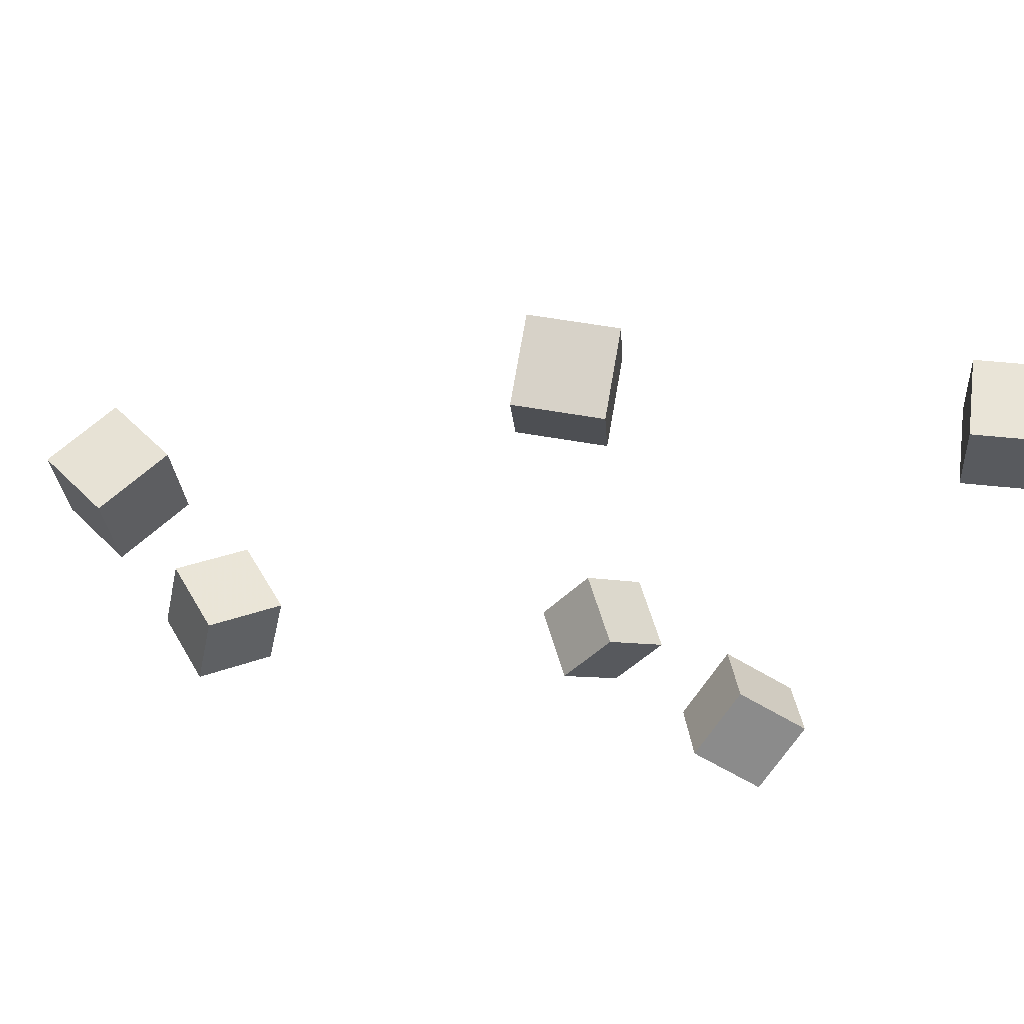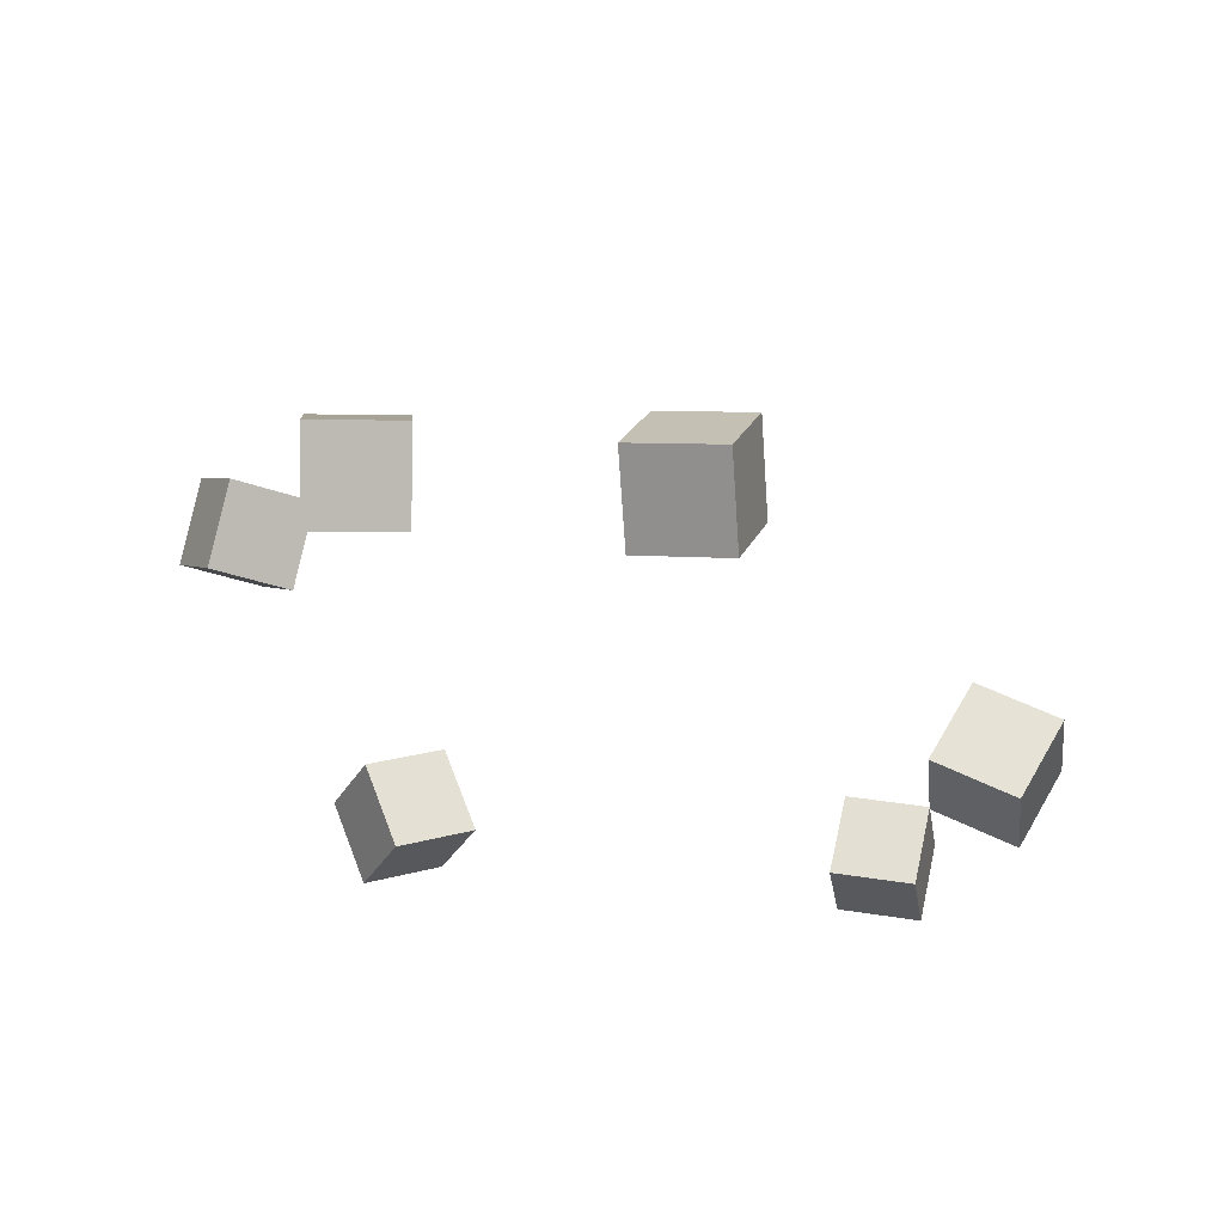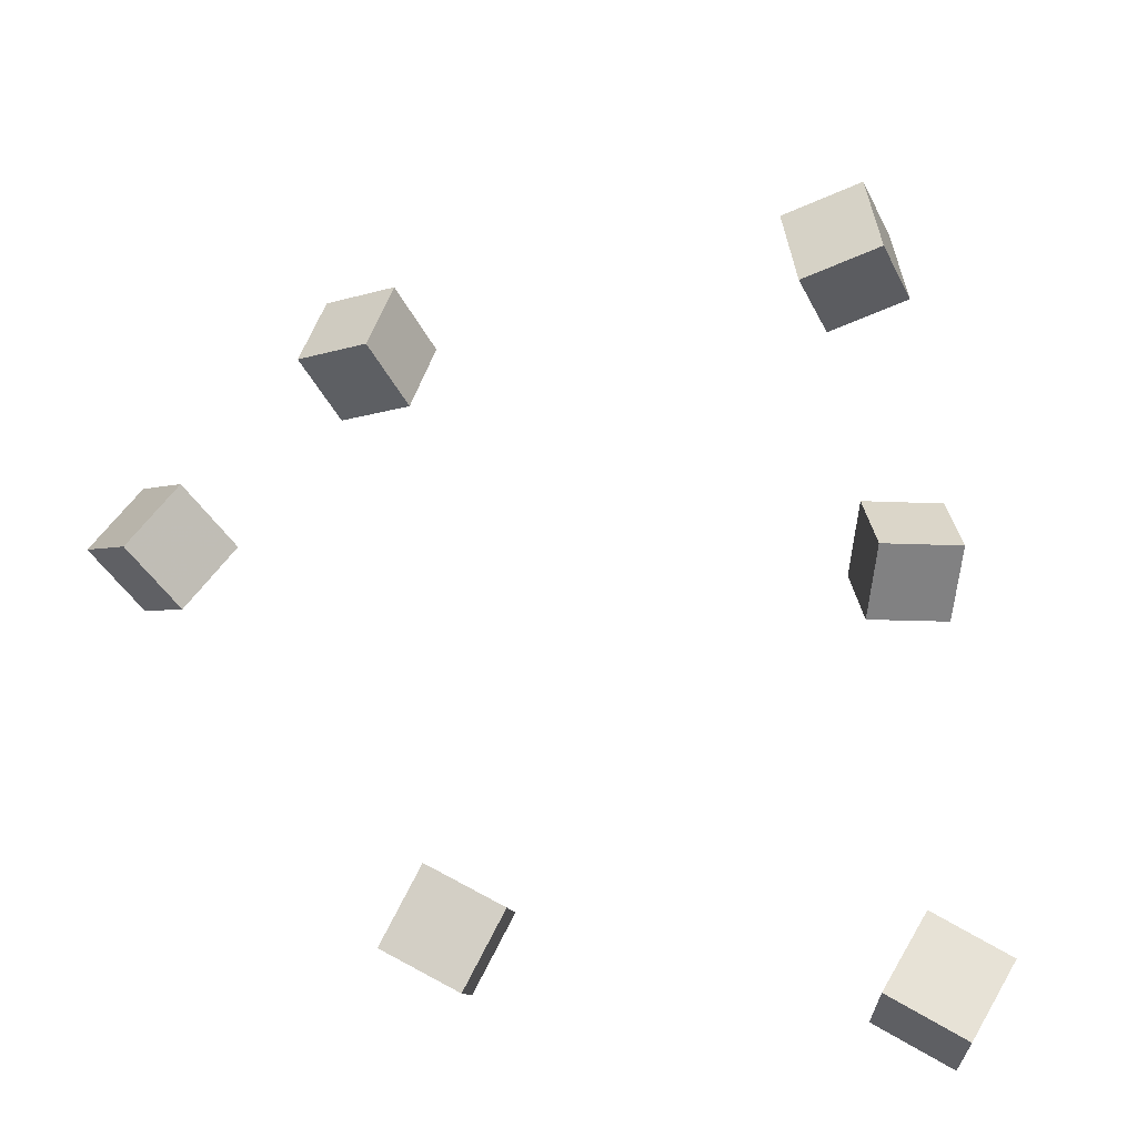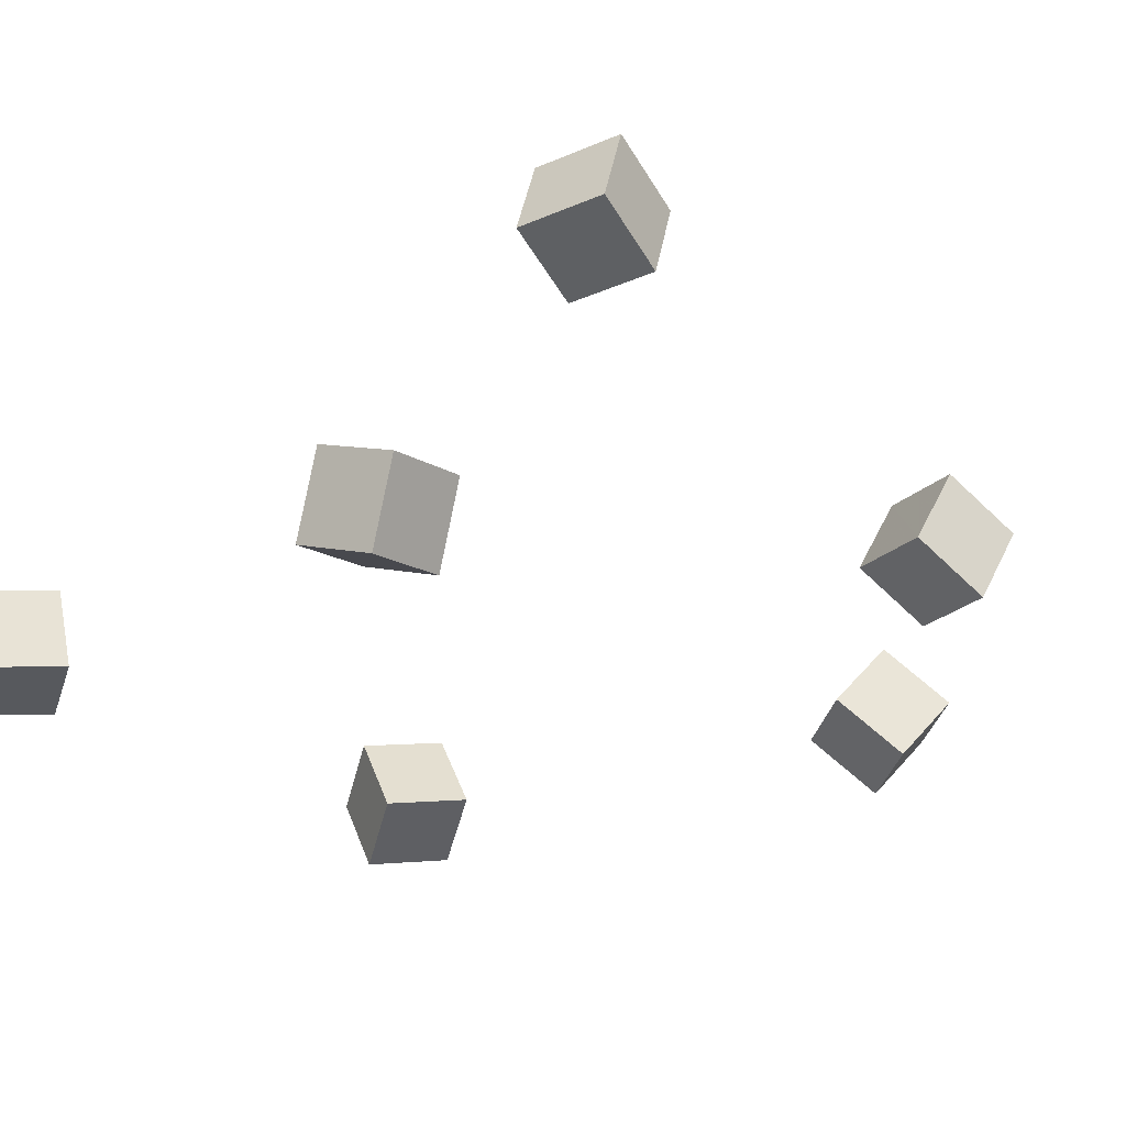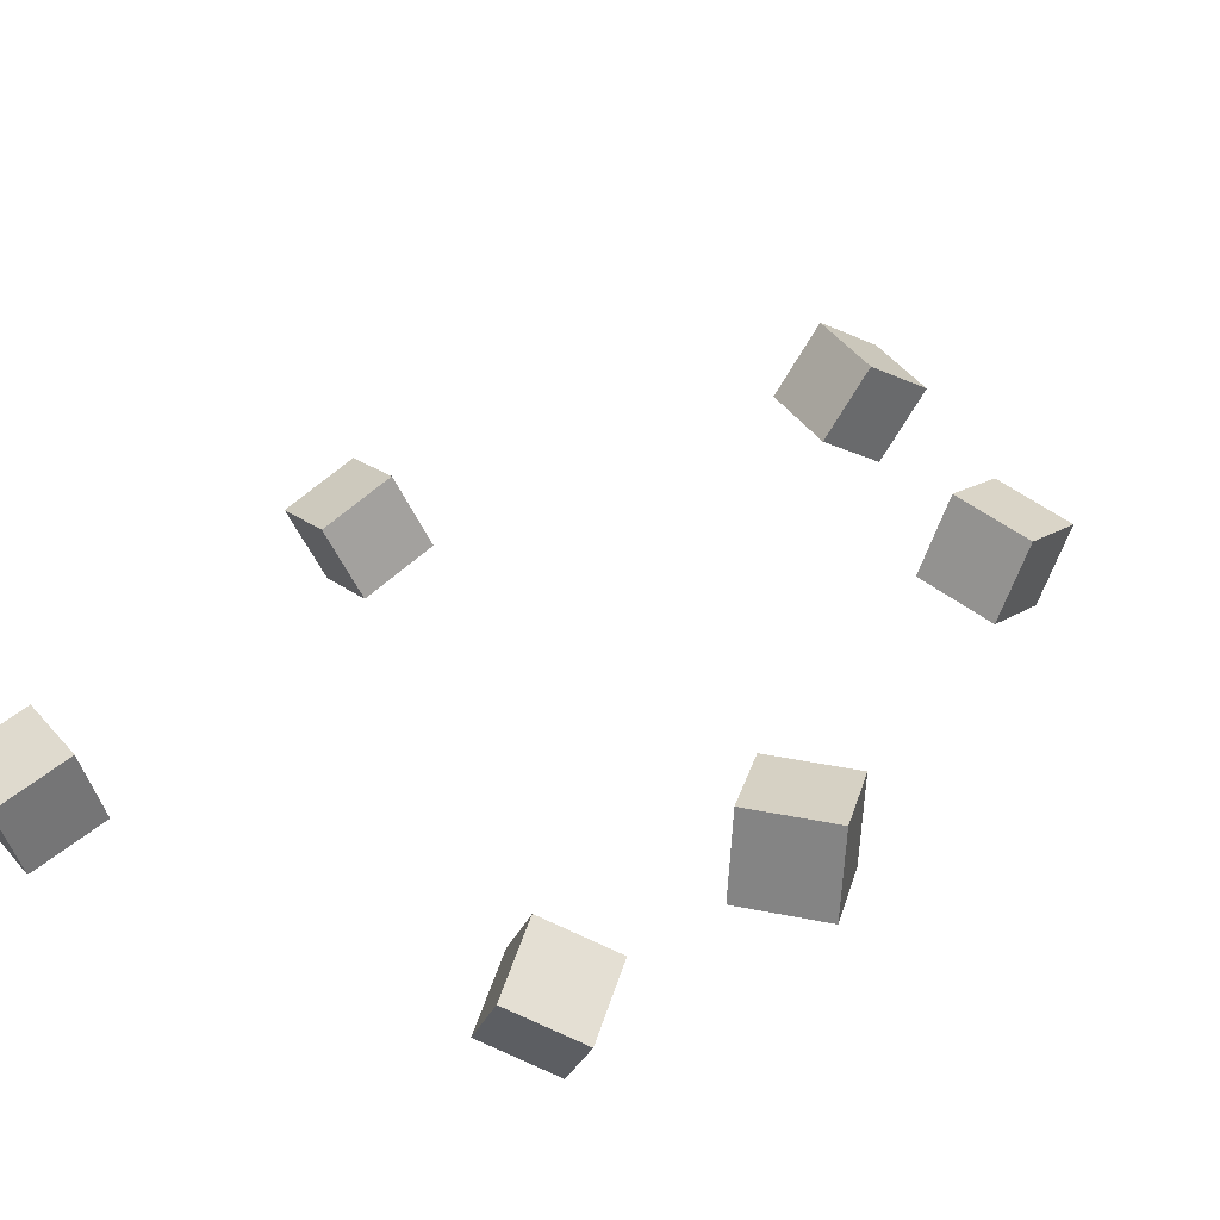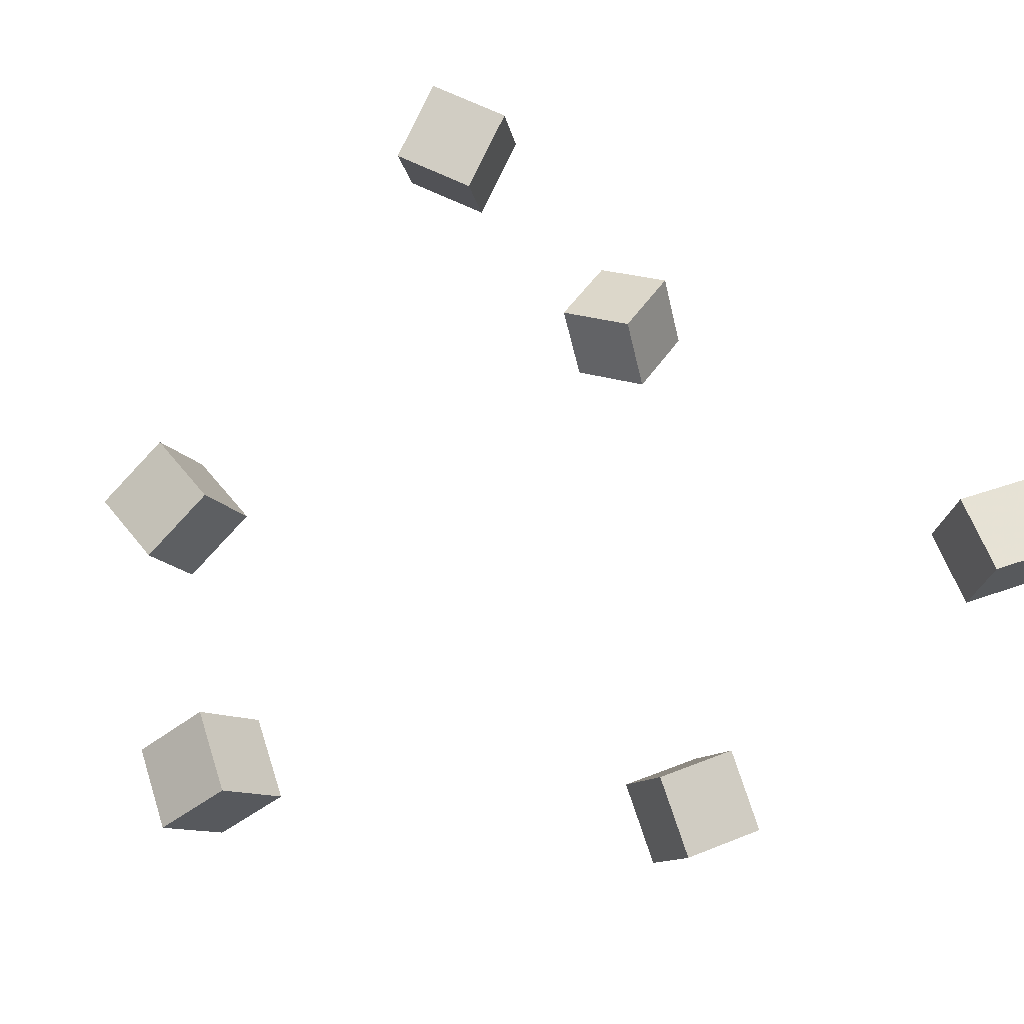
<metadata>
{"format":"obj","ext":"obj","renderer":"f3d","projection":"perspective","resolution":1024,"background":"white","views":[{"elev":-42.9,"azim":77.3,"up":"+Y"},{"elev":-22.9,"azim":-4.8,"up":"+Y"},{"elev":49.7,"azim":105.5,"up":"+Y"},{"elev":-24.5,"azim":-123.3,"up":"+Y"},{"elev":49.7,"azim":-141.3,"up":"+Y"},{"elev":55.8,"azim":51.8,"up":"+Y"}]}
</metadata>
<code>
v -0.2149 0.1241 -0.1231
v -0.1974 0.105 -0.08252
v -0.205 0.1681 -0.1067
v -0.1875 0.149 -0.06608
v -0.1712 0.1217 -0.1431
v -0.1537 0.1026 -0.1025
v -0.1613 0.1658 -0.1267
v -0.1438 0.1467 -0.08611
f 1.0 7.0 5.0
f 1.0 3.0 7.0
f 1.0 4.0 3.0
f 1.0 2.0 4.0
f 3.0 8.0 7.0
f 3.0 4.0 8.0
f 5.0 7.0 8.0
f 5.0 8.0 6.0
f 1.0 5.0 6.0
f 1.0 6.0 2.0
f 2.0 6.0 8.0
f 2.0 8.0 4.0
v 0.009792 0.01715 0.1862
v -0.006988 -0.01426 0.2184
v 0.003795 0.05281 0.2178
v -0.01298 0.0214 0.25
v 0.05442 0.01013 0.2026
v 0.03764 -0.02127 0.2348
v 0.04842 0.04579 0.2342
v 0.03164 0.01439 0.2664
f 9.0 15.0 13.0
f 9.0 11.0 15.0
f 9.0 12.0 11.0
f 9.0 10.0 12.0
f 11.0 16.0 15.0
f 11.0 12.0 16.0
f 13.0 15.0 16.0
f 13.0 16.0 14.0
f 9.0 13.0 14.0
f 9.0 14.0 10.0
f 10.0 14.0 16.0
f 10.0 16.0 12.0
v -0.1118 -0.03194 -0.1813
v -0.09563 -0.02572 -0.1365
v -0.1291 0.01294 -0.1813
v -0.1129 0.01916 -0.1364
v -0.07002 -0.01583 -0.1987
v -0.0538 -0.009614 -0.1538
v -0.08729 0.02904 -0.1986
v -0.07107 0.03527 -0.1538
f 17.0 23.0 21.0
f 17.0 19.0 23.0
f 17.0 20.0 19.0
f 17.0 18.0 20.0
f 19.0 24.0 23.0
f 19.0 20.0 24.0
f 21.0 23.0 24.0
f 21.0 24.0 22.0
f 17.0 21.0 22.0
f 17.0 22.0 18.0
f 18.0 22.0 24.0
f 18.0 24.0 20.0
v 0.162 -0.03906 -0.01588
v 0.1531 -0.03046 0.03048
v 0.186 0.002259 -0.01895
v 0.1771 0.01086 0.02742
v 0.2024 -0.06167 -0.003941
v 0.1935 -0.05308 0.04242
v 0.2264 -0.02036 -0.007004
v 0.2175 -0.01176 0.03936
f 25.0 31.0 29.0
f 25.0 27.0 31.0
f 25.0 28.0 27.0
f 25.0 26.0 28.0
f 27.0 32.0 31.0
f 27.0 28.0 32.0
f 29.0 31.0 32.0
f 29.0 32.0 30.0
f 25.0 29.0 30.0
f 25.0 30.0 26.0
f 26.0 30.0 32.0
f 26.0 32.0 28.0
v 0.1565 -0.01421 -0.264
v 0.1451 -0.007407 -0.2179
v 0.1673 0.03236 -0.2682
v 0.156 0.03916 -0.2221
v 0.2018 -0.02364 -0.2515
v 0.1905 -0.01684 -0.2054
v 0.2127 0.02292 -0.2557
v 0.2013 0.02972 -0.2096
f 33.0 39.0 37.0
f 33.0 35.0 39.0
f 33.0 36.0 35.0
f 33.0 34.0 36.0
f 35.0 40.0 39.0
f 35.0 36.0 40.0
f 37.0 39.0 40.0
f 37.0 40.0 38.0
f 33.0 37.0 38.0
f 33.0 38.0 34.0
f 34.0 38.0 40.0
f 34.0 40.0 36.0
v -0.1424 0.04132 0.1187
v -0.1425 0.01769 0.1605
v -0.1437 0.08311 0.1423
v -0.1438 0.05948 0.1841
v -0.09441 0.04242 0.1195
v -0.09452 0.01879 0.1613
v -0.09574 0.08421 0.1431
v -0.09584 0.06058 0.1849
f 41.0 47.0 45.0
f 41.0 43.0 47.0
f 41.0 44.0 43.0
f 41.0 42.0 44.0
f 43.0 48.0 47.0
f 43.0 44.0 48.0
f 45.0 47.0 48.0
f 45.0 48.0 46.0
f 41.0 45.0 46.0
f 41.0 46.0 42.0
f 42.0 46.0 48.0
f 42.0 48.0 44.0

</code>
